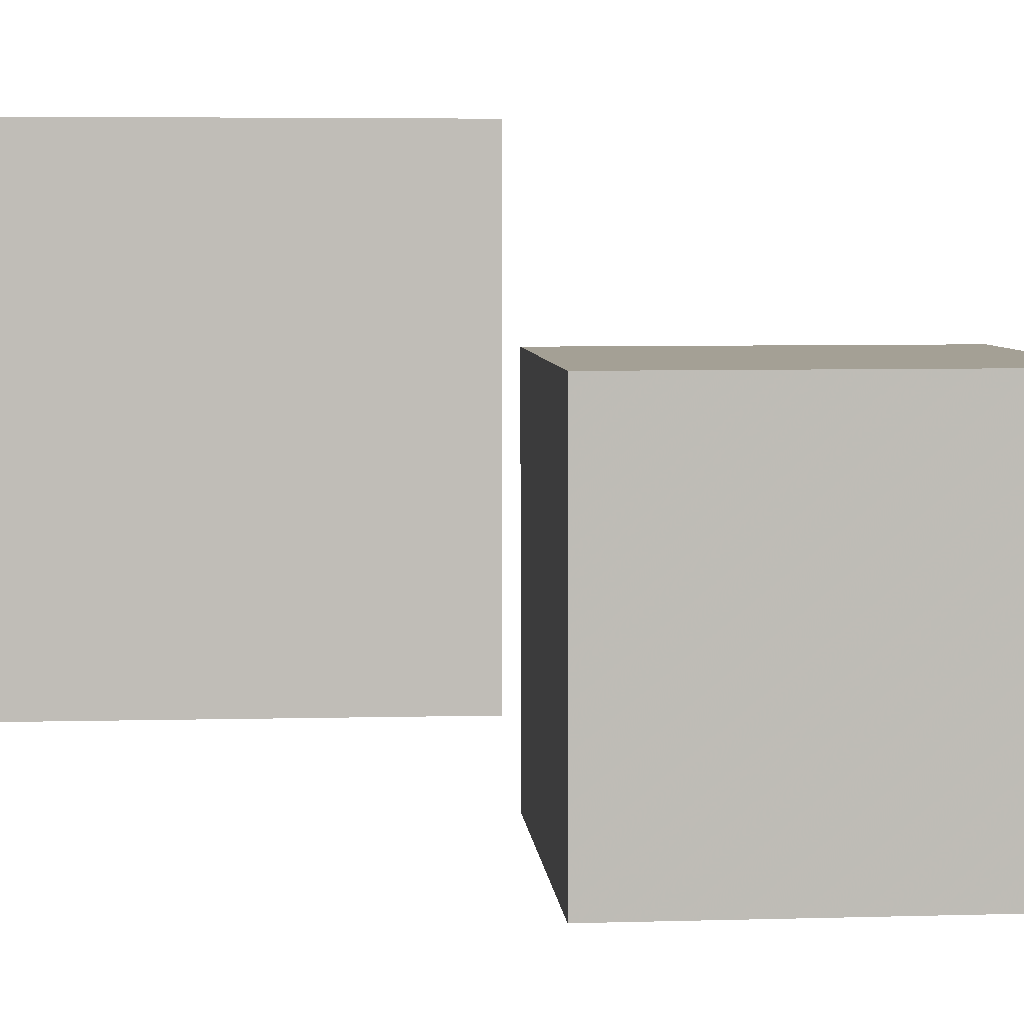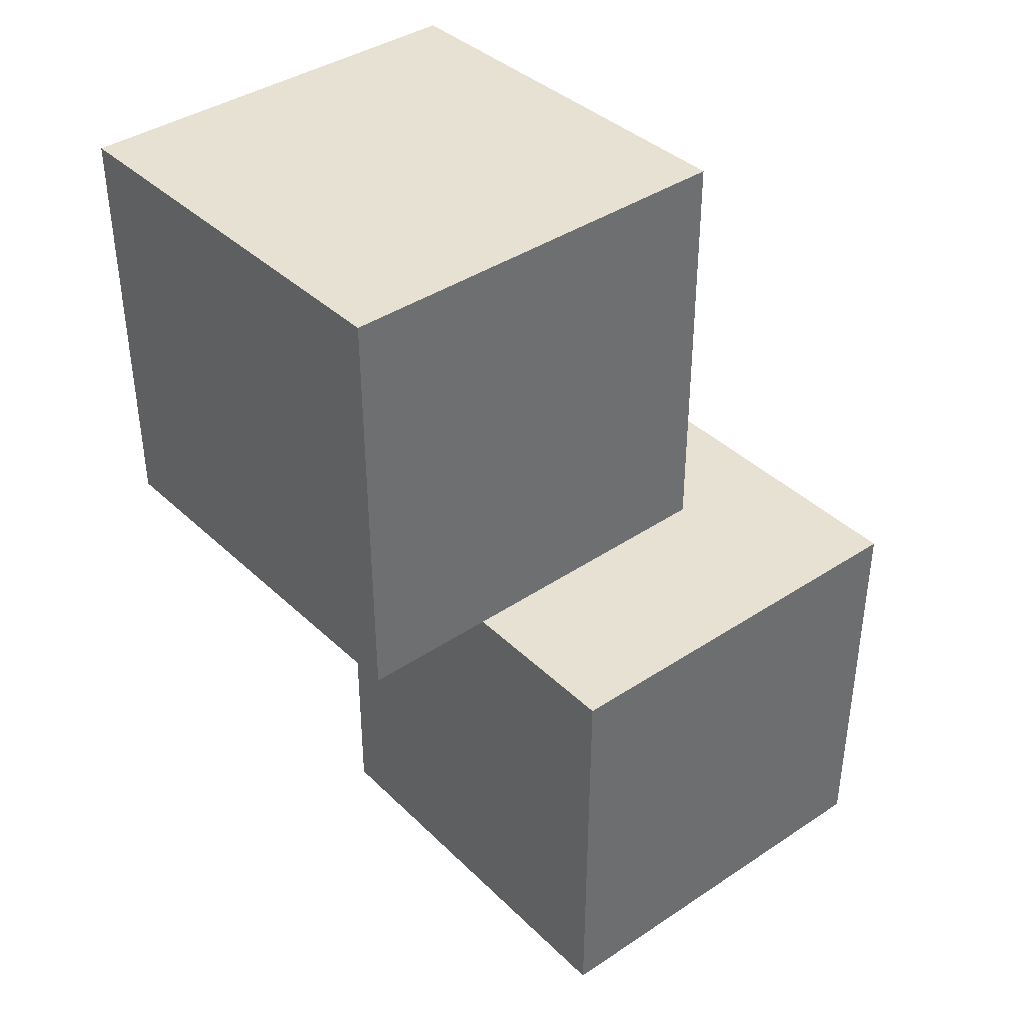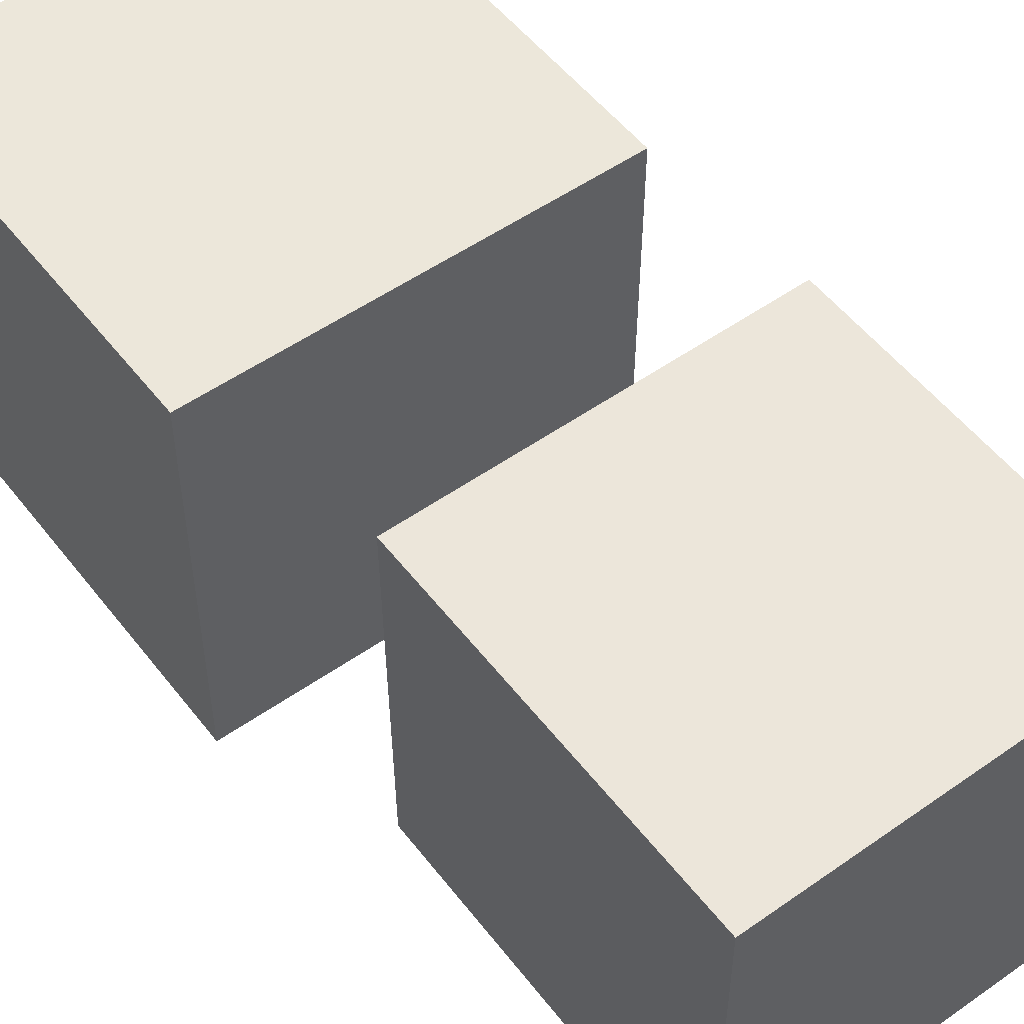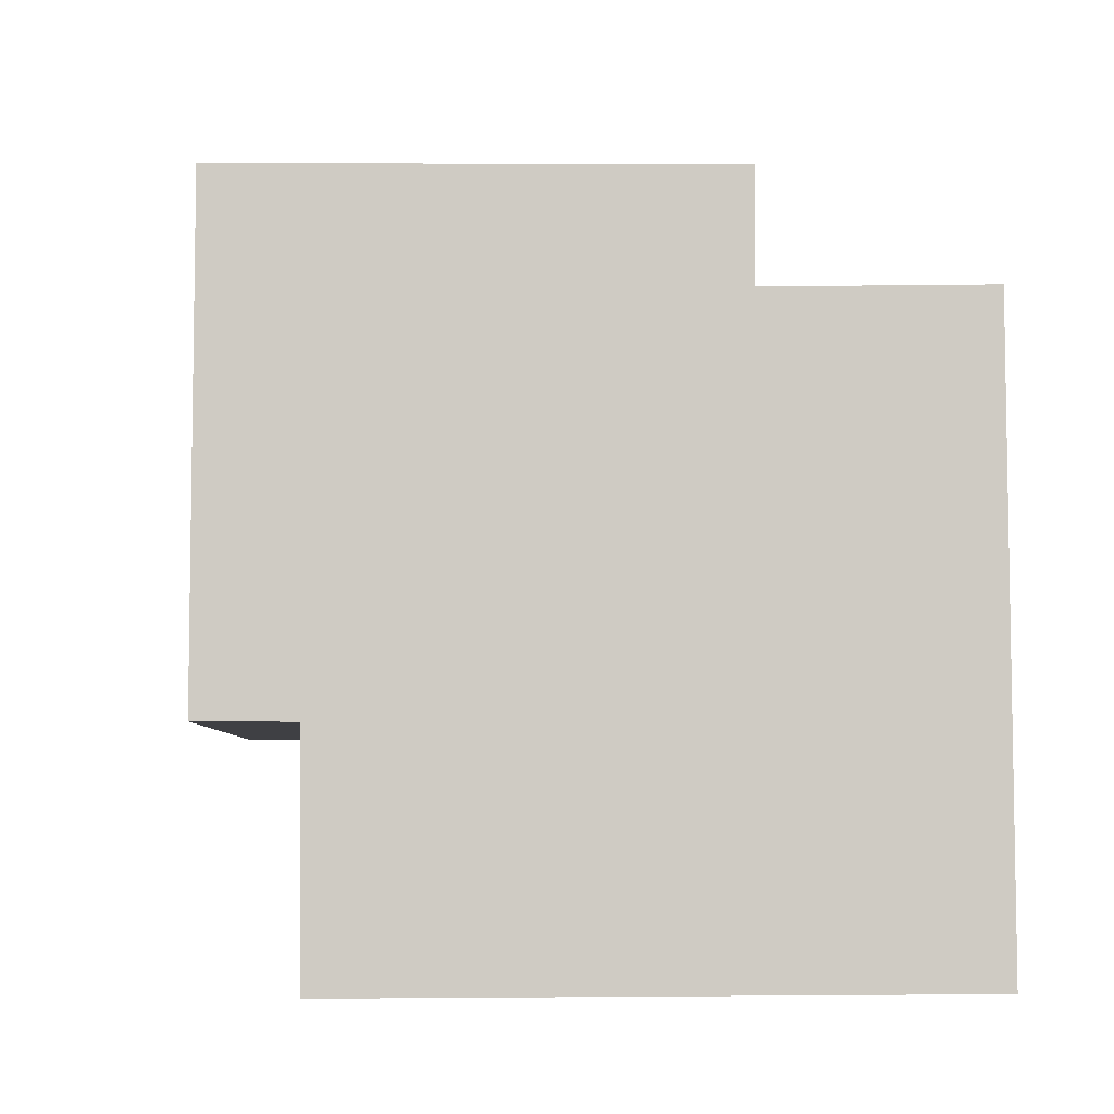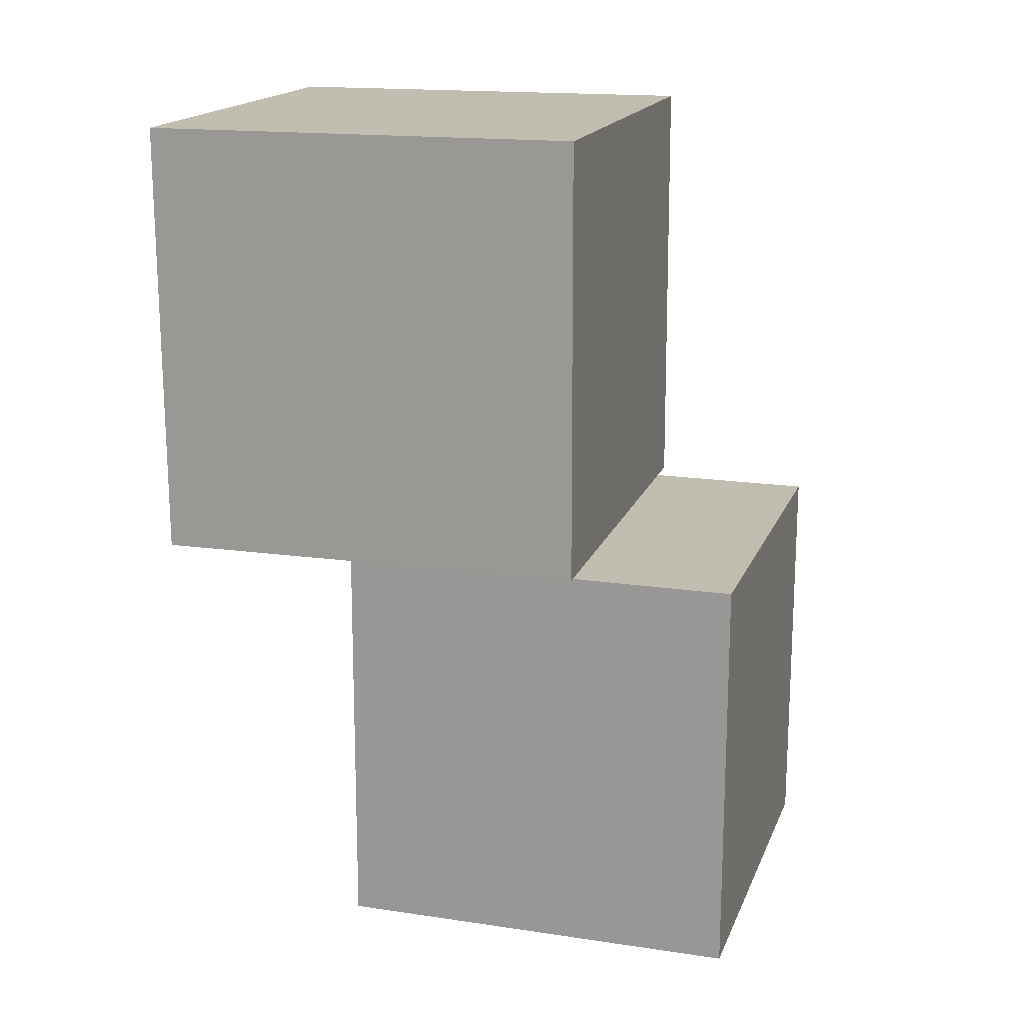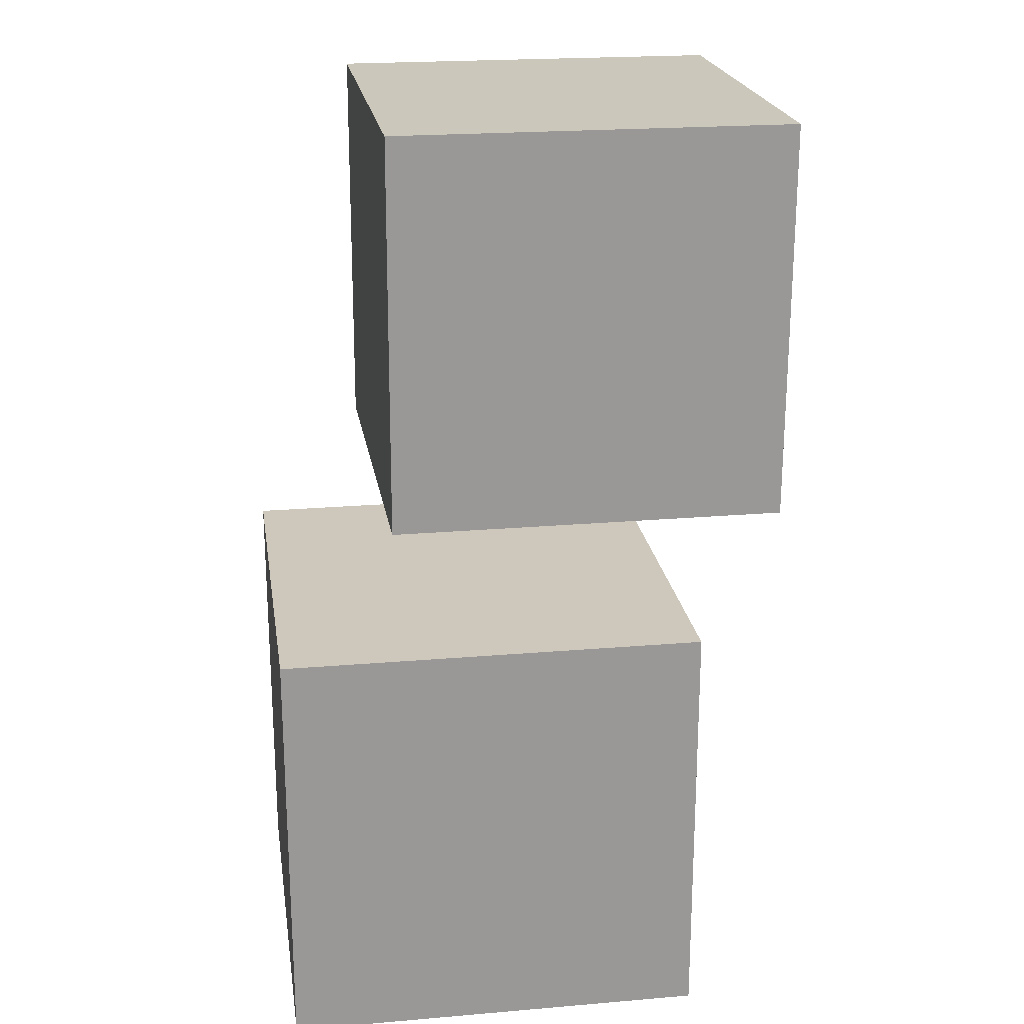
<metadata>
{"format":"obj","ext":"obj","renderer":"f3d","projection":"perspective","resolution":1024,"background":"white","views":[{"elev":5.3,"azim":-94.7,"up":"+Z"},{"elev":38.8,"azim":49.9,"up":"+Y"},{"elev":53.2,"azim":-36.8,"up":"+Z"},{"elev":-5.1,"azim":0.7,"up":"+Z"},{"elev":16.9,"azim":16.5,"up":"+Y"},{"elev":21.7,"azim":171.1,"up":"+Y"}]}
</metadata>
<code>
v -0.01509 -0.001518 -0.02267
v -0.01487 -0.001551 0.02476
v -0.01523 0.04591 -0.02264
v -0.01501 0.04588 0.02479
v 0.03233 -0.001378 -0.0229
v 0.03256 -0.001411 0.02453
v 0.03219 0.04605 -0.02286
v 0.03242 0.04602 0.02456
f 1.0 7.0 5.0
f 1.0 3.0 7.0
f 1.0 4.0 3.0
f 1.0 2.0 4.0
f 3.0 8.0 7.0
f 3.0 4.0 8.0
f 5.0 7.0 8.0
f 5.0 8.0 6.0
f 1.0 5.0 6.0
f 1.0 6.0 2.0
f 2.0 6.0 8.0
f 2.0 8.0 4.0
v -0.0005444 -0.05572 -0.04306
v -0.0008647 -0.05561 0.00437
v -0.0005149 -0.008293 -0.04316
v -0.0008352 -0.008188 0.004265
v 0.04688 -0.05575 -0.04274
v 0.04656 -0.05564 0.00469
v 0.04691 -0.008322 -0.04284
v 0.04659 -0.008217 0.004585
f 9.0 15.0 13.0
f 9.0 11.0 15.0
f 9.0 12.0 11.0
f 9.0 10.0 12.0
f 11.0 16.0 15.0
f 11.0 12.0 16.0
f 13.0 15.0 16.0
f 13.0 16.0 14.0
f 9.0 13.0 14.0
f 9.0 14.0 10.0
f 10.0 14.0 16.0
f 10.0 16.0 12.0

</code>
